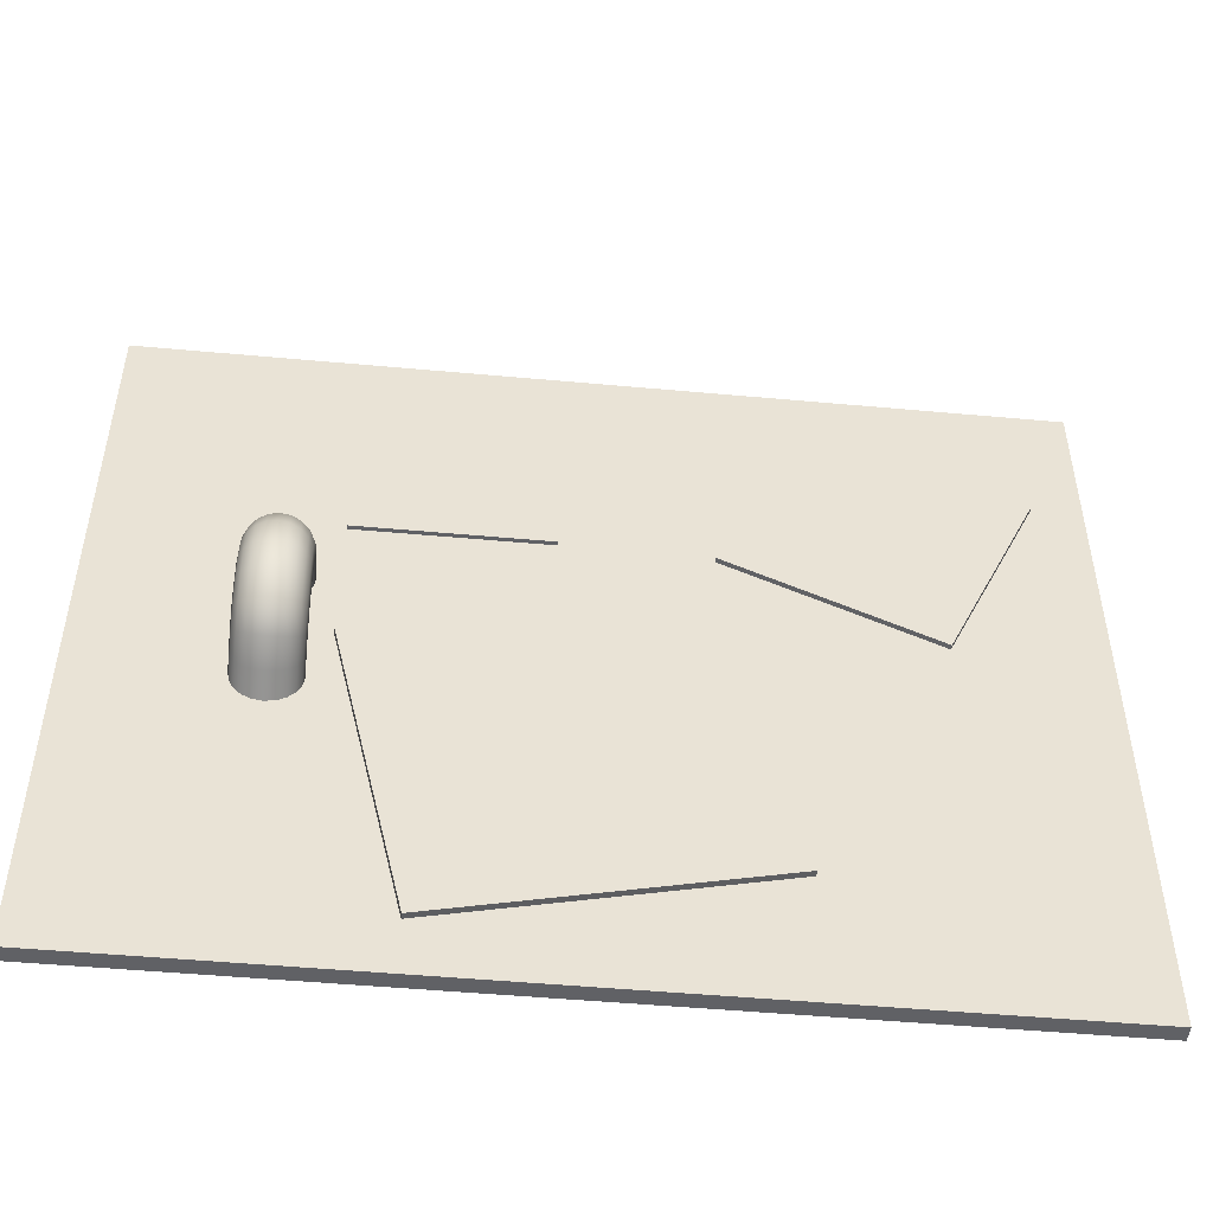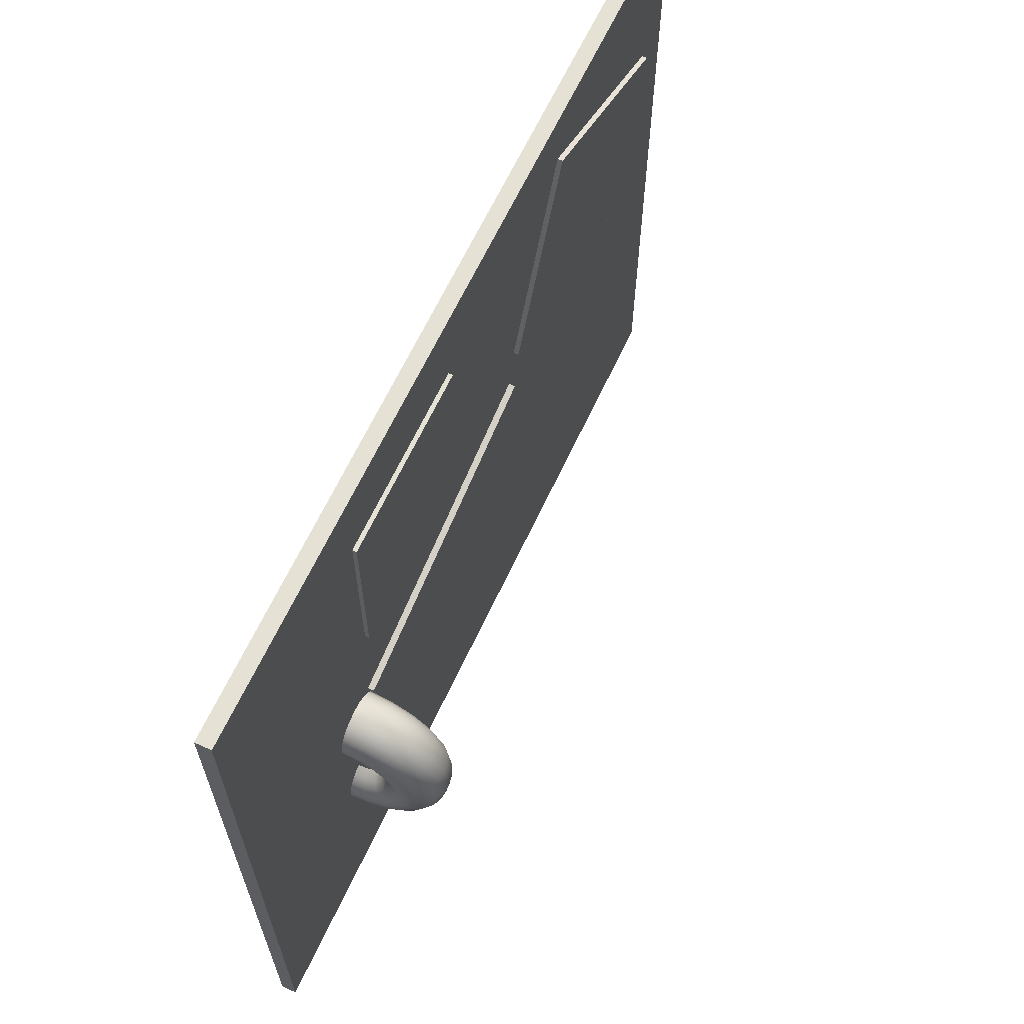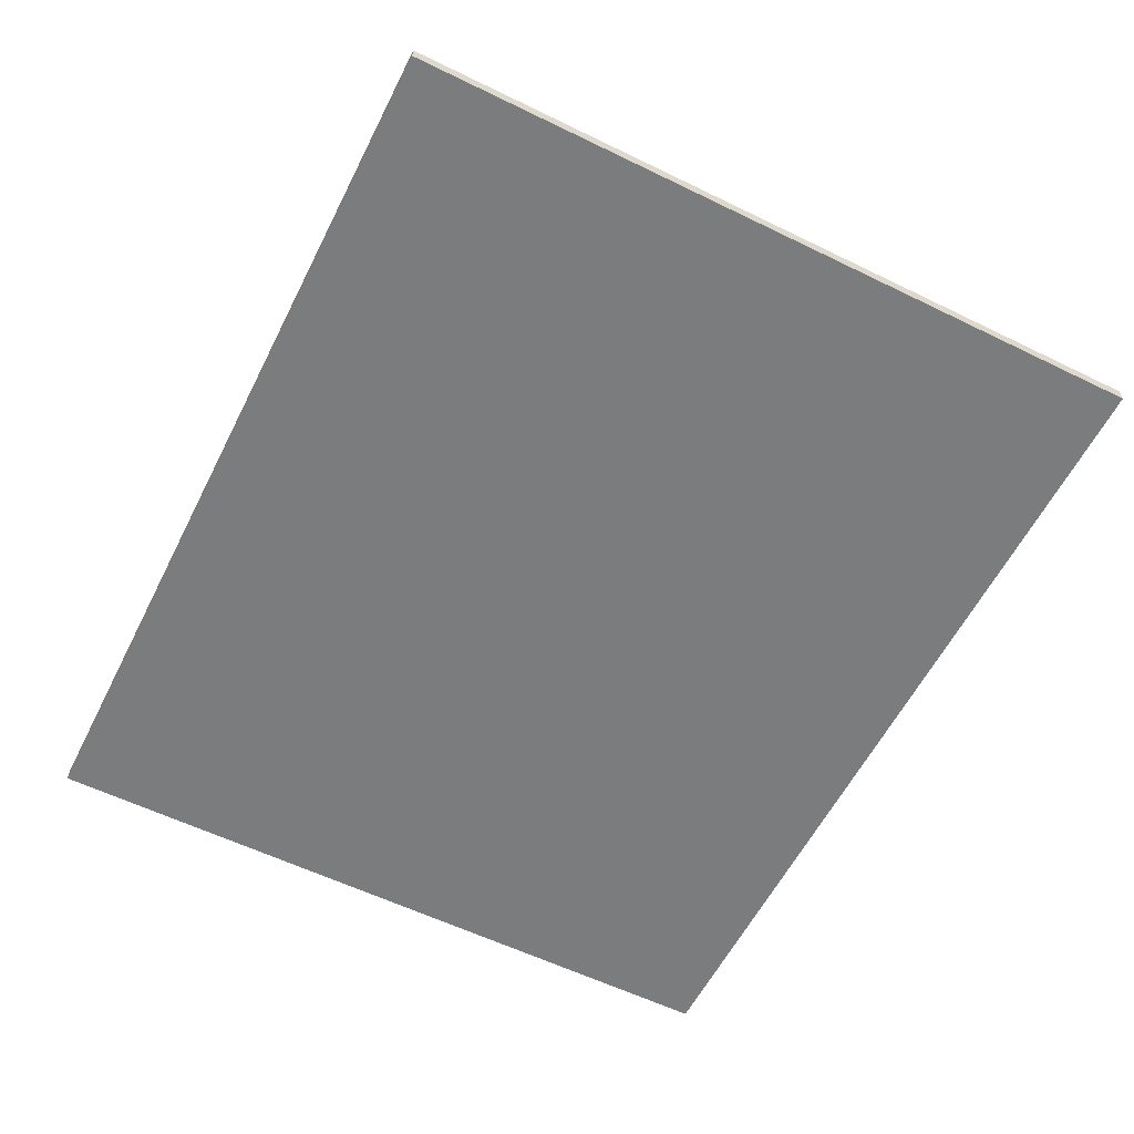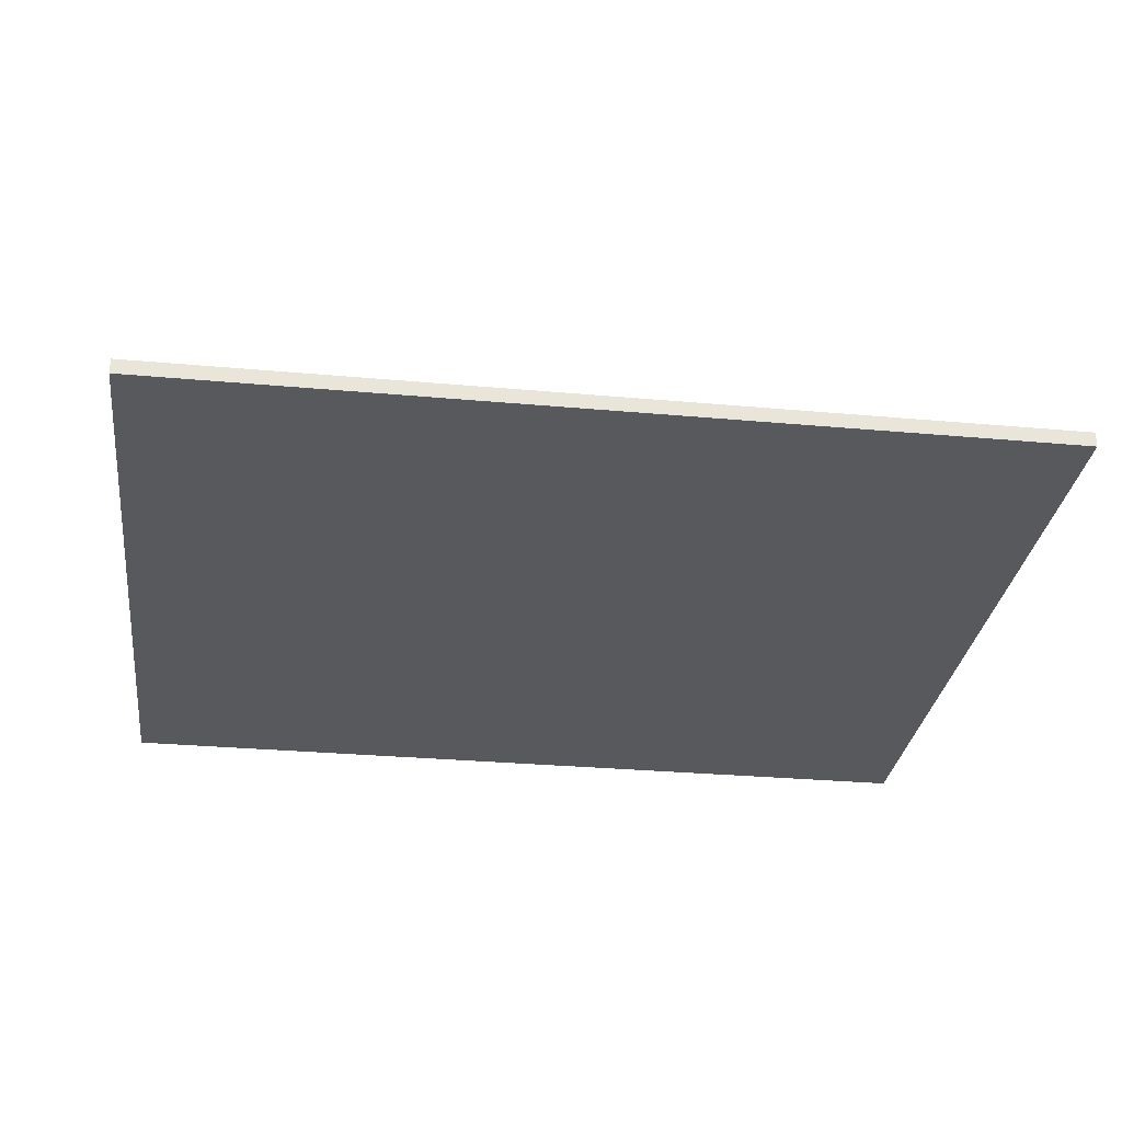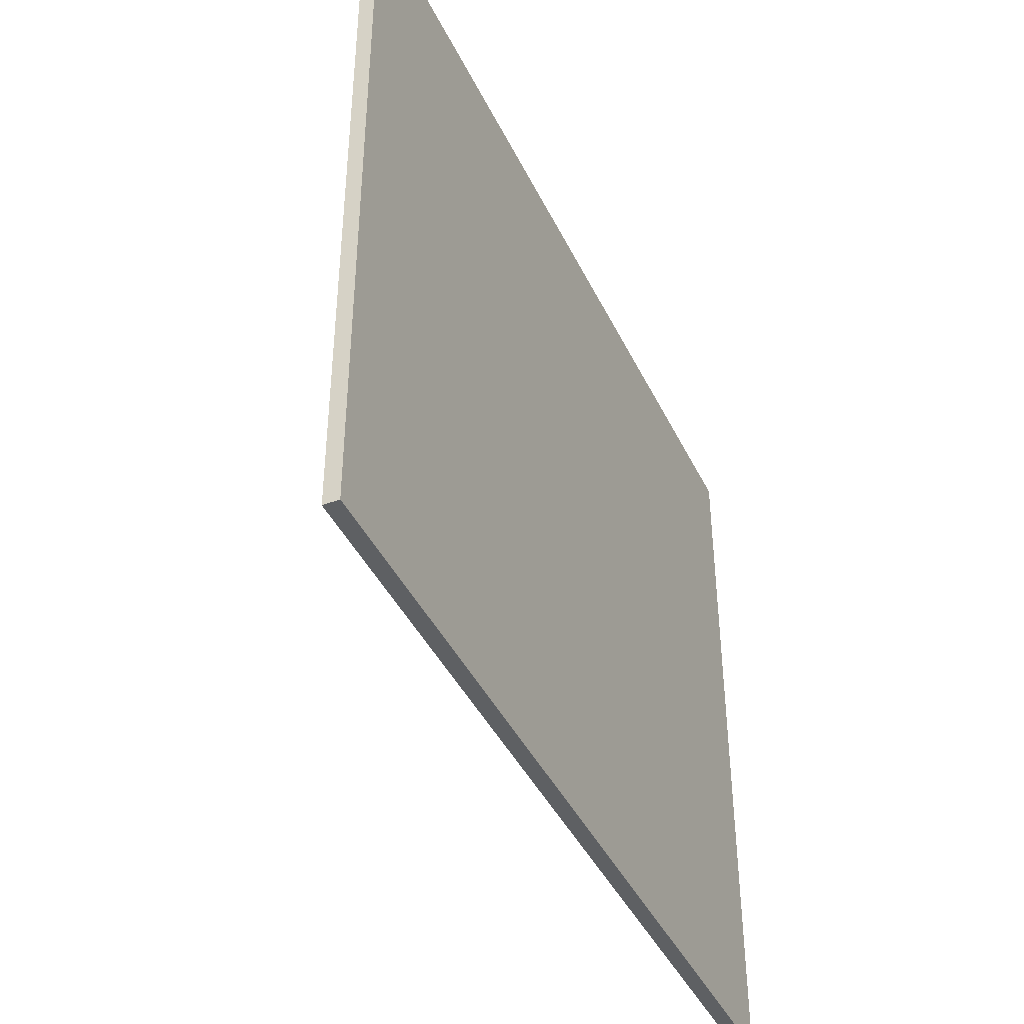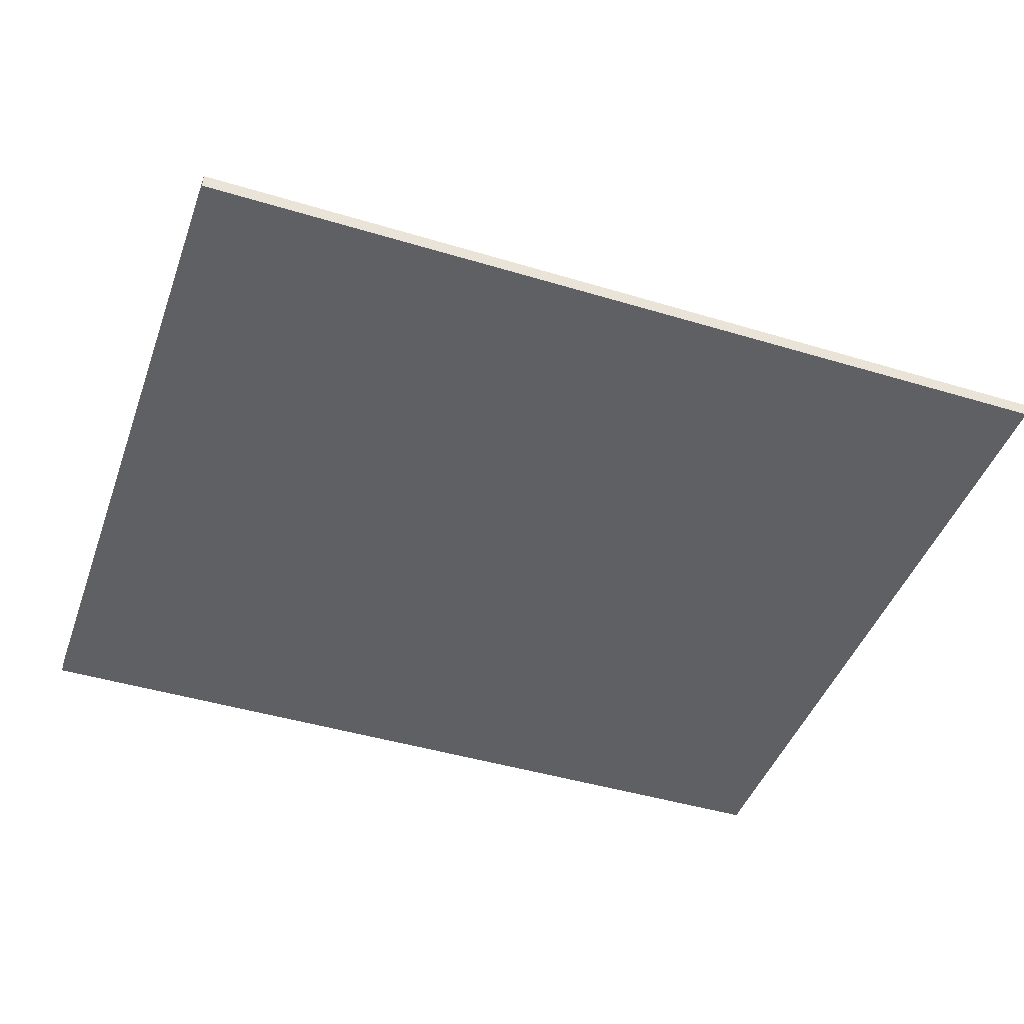
<metadata>
{"format":"obj","ext":"obj","renderer":"f3d","projection":"perspective","resolution":1024,"background":"white","views":[{"elev":-49.3,"azim":-5.8,"up":"+Y"},{"elev":64.3,"azim":-65.1,"up":"+Y"},{"elev":-58.7,"azim":63.3,"up":"+Z"},{"elev":-30.1,"azim":-7.5,"up":"+Z"},{"elev":-42.1,"azim":114.3,"up":"+Y"},{"elev":-44.9,"azim":160.7,"up":"+Z"}]}
</metadata>
<code>
g default
v -2.028 0.3829 -0.02363
v -1.464 0.3829 -0.02363
v -2.028 0.9475 -0.02363
v -1.464 0.9475 -0.02363
v -2.028 0.9475 -0.03621
v -1.464 0.9475 -0.03621
v -2.028 0.3829 -0.03621
v -1.464 0.3829 -0.03621
v -1.804 -0.9881 -0.03099
v -0.8305 -0.7599 -0.03099
v -2.032 -0.01448 -0.03099
v -1.059 0.2137 -0.03099
v -2.032 -0.01448 -0.05328
v -1.059 0.2137 -0.05328
v -1.804 -0.9881 -0.05328
v -0.8305 -0.7599 -0.05328
v -1.04 0.3745 -0.0287
v -0.4244 0.09016 -0.0287
v -0.7556 0.9901 -0.0287
v -0.14 0.7057 -0.0287
v -0.7556 0.9901 -0.04381
v -0.14 0.7057 -0.04381
v -1.04 0.3745 -0.04381
v -0.4244 0.09016 -0.04381
v -2.182 -0.1579 -0.000799
v -2.182 -0.1533 0.02839
v -2.182 -0.1399 0.05472
v -2.182 -0.119 0.07562
v -2.183 -0.09262 0.08904
v -2.183 -0.06344 0.09366
v -2.183 -0.03425 0.08904
v -2.183 -0.007915 0.07562
v -2.184 0.01298 0.05472
v -2.184 0.0264 0.02839
v -2.184 0.03102 -0.000799
v -2.213 0.03056 -0.03142
v -2.212 -0.1628 -0.000799
v -2.212 -0.1579 0.02982
v -2.212 -0.1438 0.05744
v -2.212 -0.1219 0.07936
v -2.212 -0.09429 0.09344
v -2.212 -0.06367 0.09829
v -2.213 -0.03306 0.09344
v -2.213 -0.005437 0.07936
v -2.213 0.01648 0.05744
v -2.213 0.03056 0.02982
v -2.213 0.03541 -0.000799
v -2.238 -0.1764 -0.000799
v -2.238 -0.1709 0.03397
v -2.238 -0.1549 0.06533
v -2.238 -0.13 0.09022
v -2.239 -0.09866 0.1062
v -2.239 -0.06389 0.1117
v -2.239 -0.02913 0.1062
v -2.24 0.002233 0.09022
v -2.24 0.02712 0.06533
v -2.24 0.0431 0.03397
v -2.24 0.04861 -0.000799
v -2.259 -0.1975 -0.000799
v -2.259 -0.1909 0.04042
v -2.259 -0.172 0.07761
v -2.26 -0.1425 0.1071
v -2.26 -0.1053 0.1261
v -2.26 -0.06406 0.1326
v -2.261 -0.02284 0.1261
v -2.261 0.01435 0.1071
v -2.261 0.04386 0.07761
v -2.261 0.0628 0.04042
v -2.261 0.06933 -0.000799
v -2.272 -0.2239 -0.000799
v -2.272 -0.2161 0.04856
v -2.273 -0.1934 0.09309
v -2.273 -0.1581 0.1284
v -2.273 -0.1135 0.1511
v -2.274 -0.06417 0.1589
v -2.274 -0.01481 0.1511
v -2.275 0.02971 0.1284
v -2.275 0.06505 0.09309
v -2.275 0.08774 0.04856
v -2.275 0.09555 -0.000799
v -2.277 -0.2531 -0.000799
v -2.277 -0.2439 0.05758
v -2.277 -0.217 0.1102
v -2.277 -0.1753 0.152
v -2.278 -0.1226 0.1789
v -2.278 -0.06421 0.1881
v -2.279 -0.005833 0.1789
v -2.279 0.04683 0.152
v -2.28 0.08862 0.1102
v -2.28 0.1155 0.05758
v -2.28 0.1247 -0.000799
v -2.272 -0.2823 -0.000799
v -2.272 -0.2716 0.0666
v -2.272 -0.2406 0.1274
v -2.273 -0.1924 0.1757
v -2.273 -0.1316 0.2066
v -2.274 -0.06417 0.2173
v -2.274 0.003225 0.2066
v -2.275 0.06403 0.1757
v -2.275 0.1123 0.1274
v -2.275 0.1433 0.0666
v -2.276 0.1539 -0.000799
v -2.258 -0.3085 -0.000799
v -2.258 -0.2965 0.07474
v -2.259 -0.2618 0.1429
v -2.259 -0.2077 0.197
v -2.26 -0.1396 0.2317
v -2.26 -0.06406 0.2436
v -2.261 0.01147 0.2317
v -2.261 0.07961 0.197
v -2.262 0.1337 0.1429
v -2.262 0.1684 0.07474
v -2.262 0.1804 -0.000799
v -2.237 -0.3292 -0.000799
v -2.237 -0.3162 0.0812
v -2.237 -0.2786 0.1552
v -2.238 -0.2199 0.2139
v -2.238 -0.1459 0.2516
v -2.239 -0.06389 0.2645
v -2.24 0.0181 0.2516
v -2.24 0.09207 0.2139
v -2.241 0.1508 0.1552
v -2.241 0.1885 0.0812
v -2.241 0.2014 -0.000799
v -2.21 -0.3424 -0.000799
v -2.21 -0.3288 0.08534
v -2.211 -0.2892 0.1631
v -2.211 -0.2275 0.2247
v -2.212 -0.1498 0.2643
v -2.212 -0.06367 0.278
v -2.213 0.02246 0.2643
v -2.214 0.1002 0.2247
v -2.214 0.1618 0.1631
v -2.215 0.2014 0.08534
v -2.215 0.2151 -0.000799
v -2.181 -0.3468 -0.000799
v -2.181 -0.3329 0.08677
v -2.181 -0.2927 0.1658
v -2.182 -0.23 0.2285
v -2.182 -0.151 0.2687
v -2.183 -0.06344 0.2826
v -2.184 0.02413 0.2687
v -2.184 0.1031 0.2285
v -2.185 0.1658 0.1658
v -2.185 0.2061 0.08677
v -2.185 0.2199 -0.000799
v -2.151 -0.3419 -0.000799
v -2.151 -0.3283 0.08534
v -2.152 -0.2887 0.1631
v -2.152 -0.227 0.2247
v -2.153 -0.1493 0.2643
v -2.153 -0.0632 0.278
v -2.154 0.02294 0.2643
v -2.155 0.1007 0.2247
v -2.155 0.1623 0.1631
v -2.156 0.2019 0.08534
v -2.156 0.2156 -0.000799
v -2.125 -0.3283 -0.000799
v -2.125 -0.3153 0.0812
v -2.125 -0.2776 0.1552
v -2.125 -0.2189 0.2139
v -2.126 -0.145 0.2516
v -2.127 -0.06298 0.2645
v -2.127 0.01901 0.2516
v -2.128 0.09298 0.2139
v -2.129 0.1517 0.1552
v -2.129 0.1894 0.0812
v -2.129 0.2024 -0.000799
v -2.104 -0.3072 -0.000799
v -2.104 -0.2953 0.07474
v -2.104 -0.2606 0.1429
v -2.104 -0.2065 0.197
v -2.105 -0.1383 0.2317
v -2.106 -0.06281 0.2436
v -2.106 0.01273 0.2317
v -2.107 0.08087 0.197
v -2.107 0.1349 0.1429
v -2.108 0.1697 0.07474
v -2.108 0.1816 -0.000799
v -2.09 -0.2808 -0.000799
v -2.09 -0.2701 0.0666
v -2.091 -0.2391 0.1274
v -2.091 -0.1909 0.1757
v -2.092 -0.1301 0.2066
v -2.092 -0.0627 0.2173
v -2.093 0.0047 0.2066
v -2.093 0.0655 0.1757
v -2.094 0.1138 0.1274
v -2.094 0.1447 0.0666
v -2.094 0.1554 -0.000799
v -2.086 -0.2516 -0.000799
v -2.086 -0.2423 0.05758
v -2.086 -0.2155 0.1102
v -2.086 -0.1737 0.152
v -2.087 -0.121 0.1789
v -2.087 -0.06266 0.1881
v -2.088 -0.004282 0.1789
v -2.088 0.04838 0.152
v -2.089 0.09018 0.1102
v -2.089 0.117 0.05758
v -2.089 0.1263 -0.000799
v -2.091 -0.2224 -0.000799
v -2.091 -0.2146 0.04856
v -2.091 -0.1919 0.09309
v -2.091 -0.1566 0.1284
v -2.092 -0.1121 0.1511
v -2.092 -0.0627 0.1589
v -2.092 -0.01334 0.1511
v -2.093 0.03119 0.1284
v -2.093 0.06652 0.09309
v -2.093 0.08921 0.04856
v -2.093 0.09703 -0.000799
v -2.105 -0.1962 -0.000799
v -2.105 -0.1897 0.04042
v -2.105 -0.1707 0.07761
v -2.105 -0.1412 0.1071
v -2.105 -0.104 0.1261
v -2.106 -0.06281 0.1326
v -2.106 -0.02159 0.1261
v -2.106 0.0156 0.1071
v -2.107 0.04511 0.07761
v -2.107 0.06406 0.04042
v -2.107 0.07059 -0.000799
v -2.126 -0.1755 -0.000799
v -2.126 -0.17 0.03397
v -2.126 -0.154 0.06533
v -2.126 -0.1291 0.09022
v -2.126 -0.09774 0.1062
v -2.127 -0.06298 0.1117
v -2.127 -0.02822 0.1062
v -2.127 0.003145 0.09022
v -2.128 0.02803 0.06533
v -2.128 0.04401 0.03397
v -2.128 0.04952 -0.000799
v -2.153 -0.1623 -0.000799
v -2.153 -0.1574 0.02982
v -2.153 -0.1434 0.05744
v -2.153 -0.1214 0.07936
v -2.153 -0.09381 0.09344
v -2.153 -0.0632 0.09829
v -2.154 -0.03258 0.09344
v -2.154 -0.004958 0.07936
v -2.154 0.01696 0.05744
v -2.154 0.03104 0.02982
v -2.154 0.03589 -0.000799
v -2.213 0.03056 -0.03142
v -2.213 0.03541 -0.000799
v -2.24 0.04861 -0.000799
v -2.261 0.06933 -0.000799
v -2.275 0.09555 -0.000799
v -2.28 0.1247 -0.000799
v -2.276 0.1539 -0.000799
v -2.089 0.1263 -0.000799
v -2.093 0.09703 -0.000799
v -2.705 -1.155 -0.05017
v 0.01321 -1.155 -0.05017
v -2.705 1.149 -0.05017
v 0.01321 1.149 -0.05017
v -2.705 1.149 -0.09726
v 0.01321 1.149 -0.09726
v -2.705 -1.155 -0.09726
v 0.01321 -1.155 -0.09726
g pCube13
f 1 2 4 3
f 3 4 6 5
f 5 6 8 7
f 7 8 2 1
f 2 8 6 4
f 7 1 3 5
f 9 10 12 11
f 11 12 14 13
f 13 14 16 15
f 15 16 10 9
f 10 16 14 12
f 15 9 11 13
f 17 18 20 19
f 19 20 22 21
f 21 22 24 23
f 23 24 18 17
f 18 24 22 20
f 23 17 19 21
f 49 50 39 38 37 48
f 40 39 50 51
f 41 40 51 52
f 42 41 52 53
f 43 42 53 54
f 44 43 54 55
f 45 44 55 56
f 46 45 56 57
f 47 46 57 58
f 60 61 50 49 48 59
f 51 50 61 62
f 52 51 62 63
f 53 52 63 64
f 54 53 64 65
f 55 54 65 66
f 56 55 66 67
f 57 56 67 68
f 58 57 68 69
f 71 72 61 60 59 70
f 62 61 72 73
f 63 62 73 74
f 64 63 74 75
f 65 64 75 76
f 66 65 76 77
f 67 66 77 78
f 68 67 78 79
f 69 68 79 80
f 82 83 72 71 70 81
f 73 72 83 84
f 74 73 84 85
f 75 74 85 86
f 76 75 86 87
f 77 76 87 88
f 78 77 88 89
f 79 78 89 90
f 80 79 90 91
f 93 94 83 82 81 92
f 84 83 94 95
f 85 84 95 96
f 86 85 96 97
f 87 86 97 98
f 88 87 98 99
f 89 88 99 100
f 90 89 100 101
f 91 90 101 102
f 104 105 94 93 92 103
f 95 94 105 106
f 96 95 106 107
f 97 96 107 108
f 98 97 108 109
f 99 98 109 110
f 100 99 110 111
f 101 100 111 112
f 102 101 112 113
f 115 116 105 104 103 114
f 106 105 116 117
f 107 106 117 118
f 108 107 118 119
f 109 108 119 120
f 110 109 120 121
f 111 110 121 122
f 112 111 122 123
f 113 112 123 124
f 126 127 116 115 114 125
f 117 116 127 128
f 118 117 128 129
f 119 118 129 130
f 120 119 130 131
f 121 120 131 132
f 122 121 132 133
f 123 122 133 134
f 124 123 134 135
f 137 138 127 126 125 136
f 128 127 138 139
f 129 128 139 140
f 130 129 140 141
f 131 130 141 142
f 132 131 142 143
f 133 132 143 144
f 134 133 144 145
f 135 134 145 146
f 148 149 138 137 136 147
f 139 138 149 150
f 140 139 150 151
f 141 140 151 152
f 142 141 152 153
f 143 142 153 154
f 144 143 154 155
f 145 144 155 156
f 146 145 156 157
f 159 160 149 148 147 158
f 150 149 160 161
f 151 150 161 162
f 152 151 162 163
f 153 152 163 164
f 154 153 164 165
f 155 154 165 166
f 156 155 166 167
f 157 156 167 168
f 170 171 160 159 158 169
f 161 160 171 172
f 162 161 172 173
f 163 162 173 174
f 164 163 174 175
f 165 164 175 176
f 166 165 176 177
f 167 166 177 178
f 168 167 178 179
f 181 182 171 170 169 180
f 172 171 182 183
f 173 172 183 184
f 174 173 184 185
f 175 174 185 186
f 176 175 186 187
f 177 176 187 188
f 178 177 188 189
f 179 178 189 190
f 192 193 182 181 180 191
f 183 182 193 194
f 184 183 194 195
f 185 184 195 196
f 186 185 196 197
f 187 186 197 198
f 188 187 198 199
f 189 188 199 200
f 190 189 200 201
f 203 204 193 192 191 202
f 194 193 204 205
f 195 194 205 206
f 196 195 206 207
f 197 196 207 208
f 198 197 208 209
f 199 198 209 210
f 200 199 210 211
f 201 200 211 212
f 214 215 204 203 202 213
f 205 204 215 216
f 206 205 216 217
f 207 206 217 218
f 208 207 218 219
f 209 208 219 220
f 210 209 220 221
f 211 210 221 222
f 212 211 222 223
f 225 226 215 214 213 224
f 216 215 226 227
f 217 216 227 228
f 218 217 228 229
f 219 218 229 230
f 220 219 230 231
f 221 220 231 232
f 222 221 232 233
f 223 222 233 234
f 236 237 226 225 224 235
f 227 226 237 238
f 228 227 238 239
f 229 228 239 240
f 230 229 240 241
f 231 230 241 242
f 232 231 242 243
f 233 232 243 244
f 234 233 244 245
f 26 27 237 236 235 25
f 238 237 27 28
f 239 238 28 29
f 240 239 29 30
f 241 240 30 31
f 242 241 31 32
f 243 242 32 33
f 244 243 33 34
f 245 244 34 35
f 36 47 247 246
f 47 58 248 247
f 58 69 249 248
f 69 80 250 249
f 80 91 251 250
f 91 102 252 251
f 201 212 254 253
f 255 256 258 257
f 257 258 260 259
f 259 260 262 261
f 261 262 256 255
f 256 262 260 258
f 261 255 257 259

</code>
